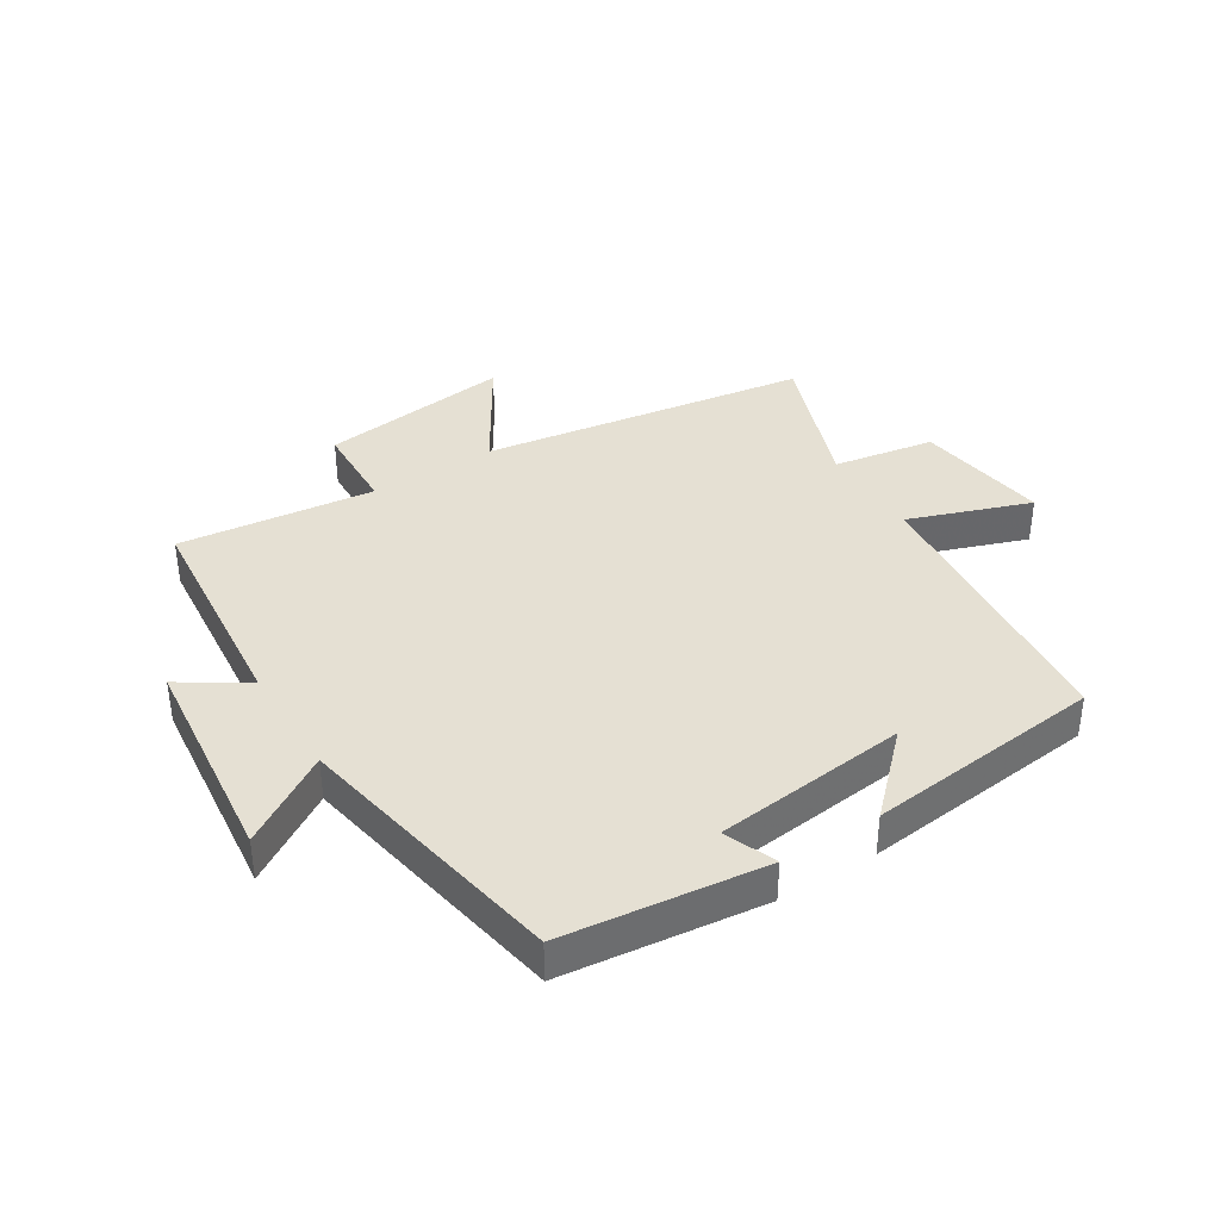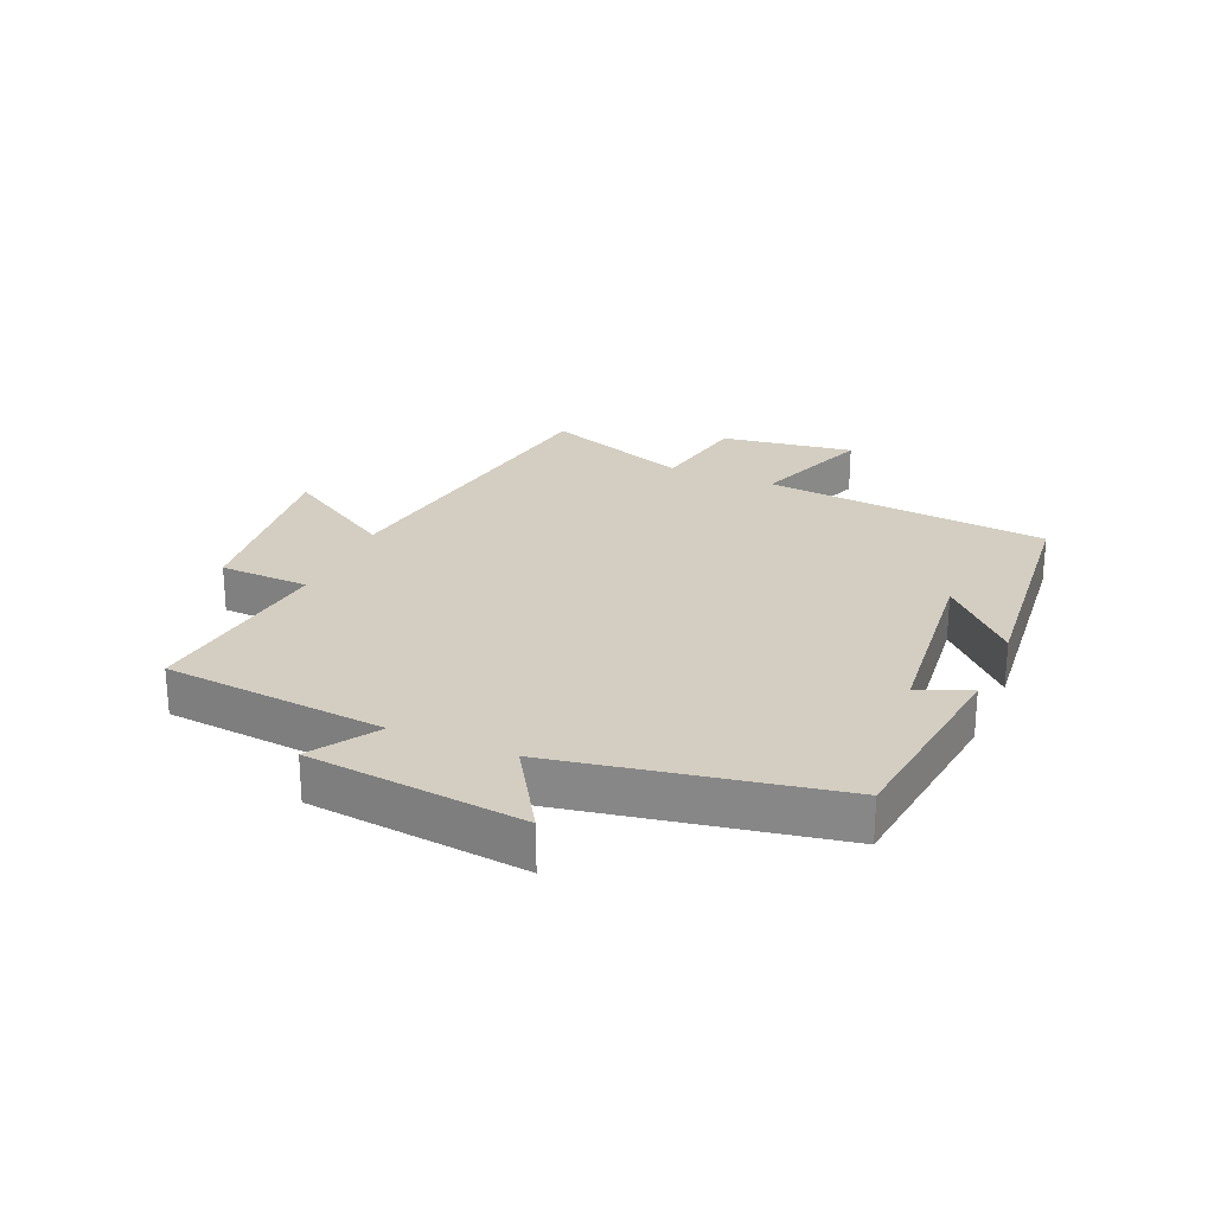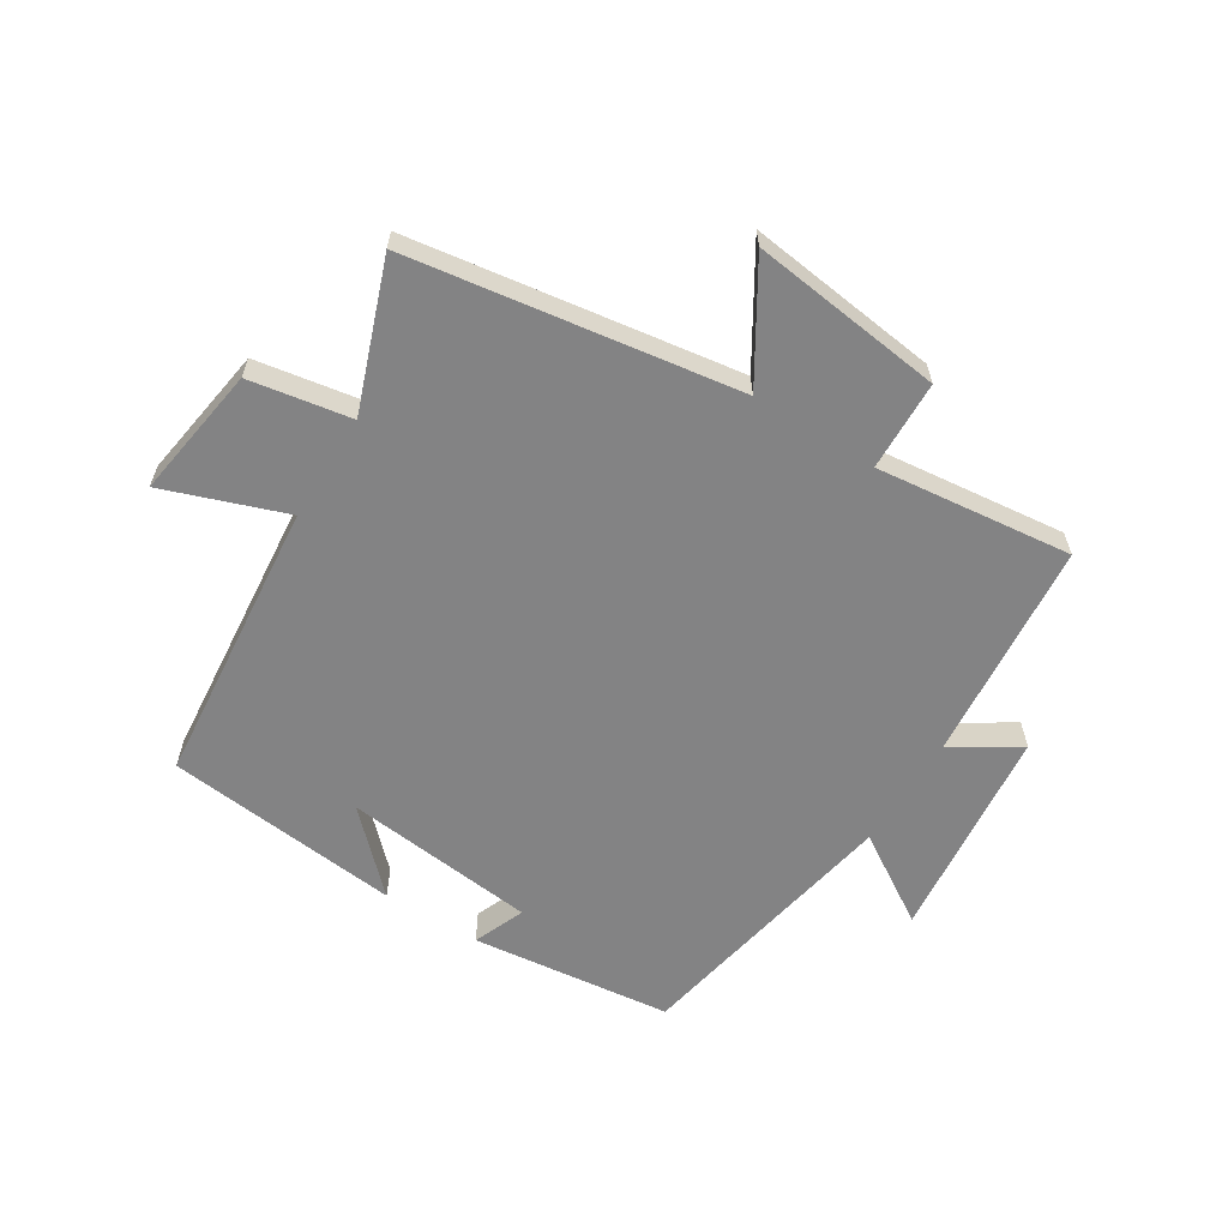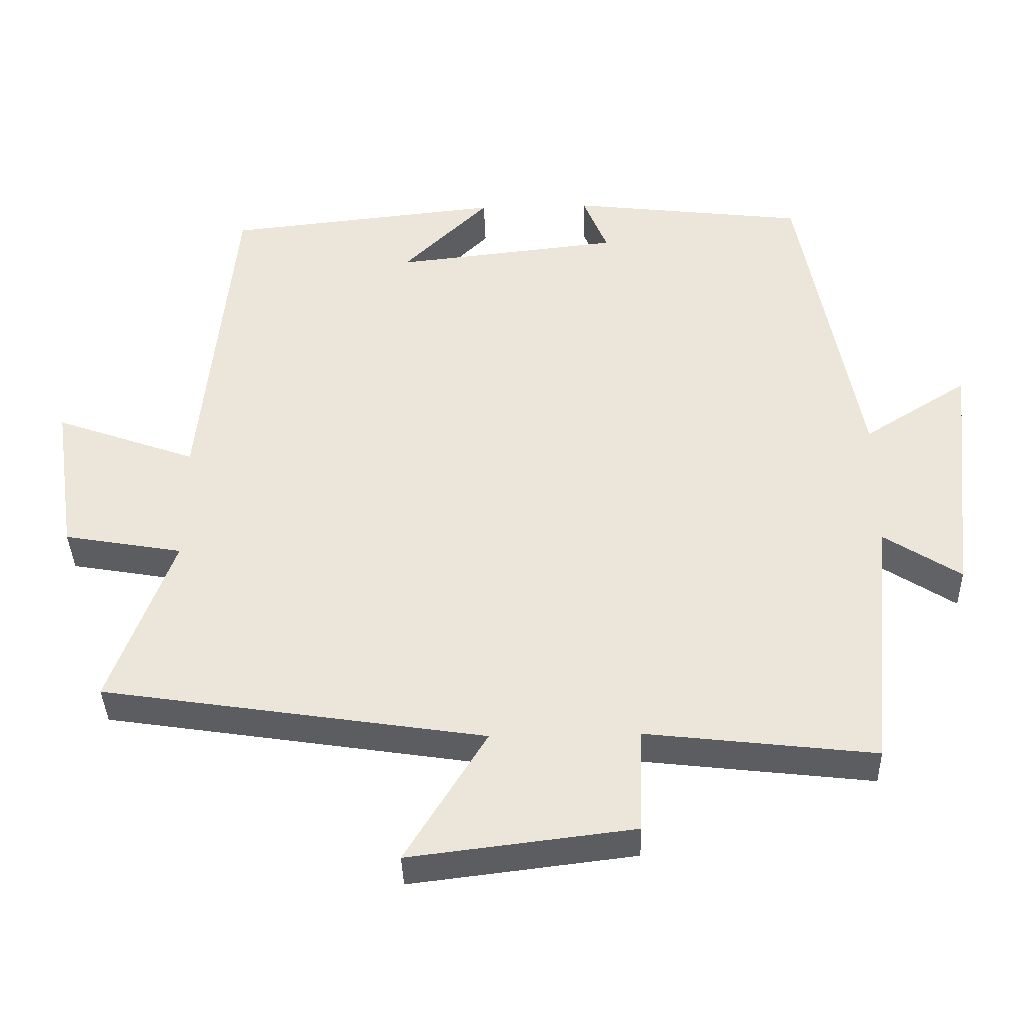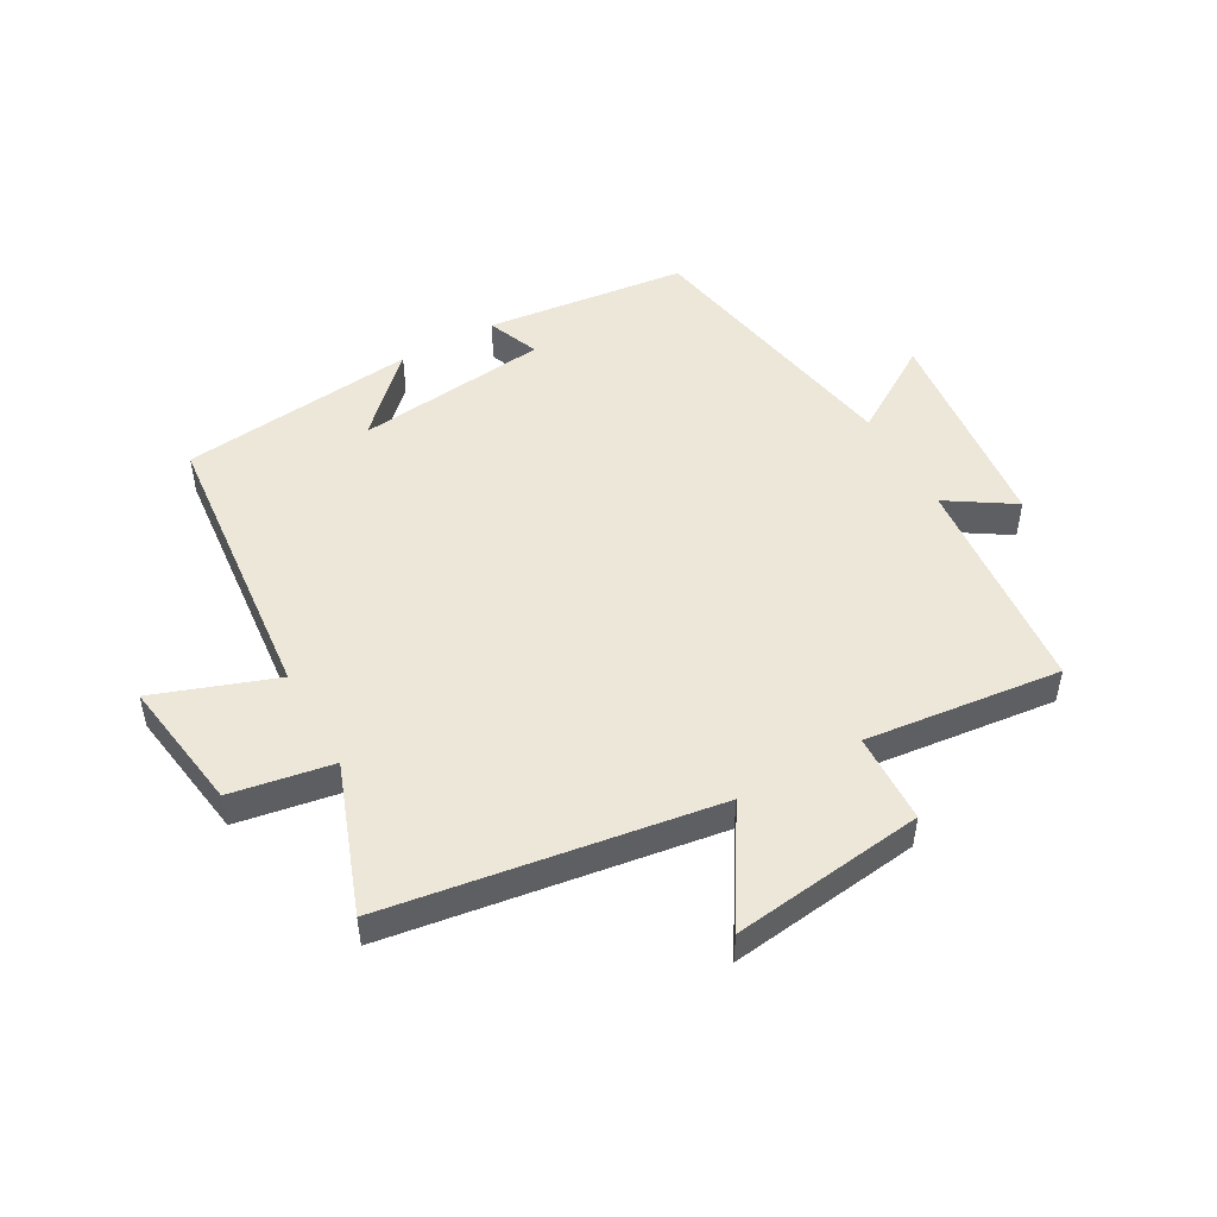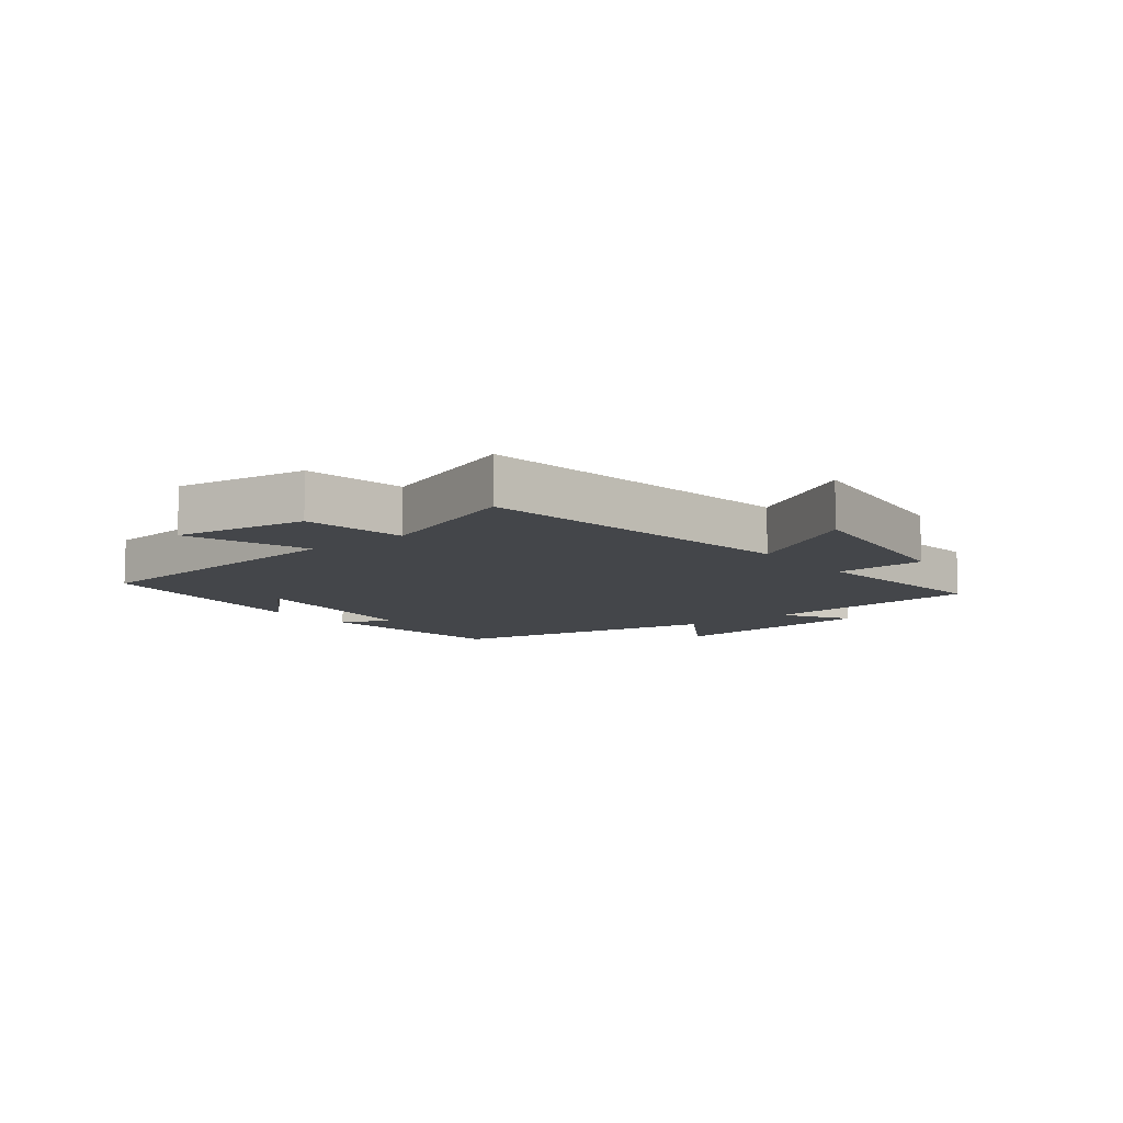
<metadata>
{"format":"obj","ext":"obj","renderer":"f3d","projection":"perspective","resolution":1024,"background":"white","views":[{"elev":38.2,"azim":-32.1,"up":"+Y"},{"elev":24.9,"azim":-66.6,"up":"+Y"},{"elev":-61.2,"azim":147.9,"up":"+Y"},{"elev":-38.0,"azim":-178.3,"up":"+Z"},{"elev":49.7,"azim":150.6,"up":"+Y"},{"elev":-9.5,"azim":128.0,"up":"+Y"}]}
</metadata>
<code>
v -0.466 0.07 -0.537
v -0.5 0.07 -0.176
v -0.607 0.07 -0.245
v -0.645 0.07 0.105
v -0.5 0.07 0.014
v -0.417 0.07 0.461
v -0.09 0.07 0.5
v -0.124 0.07 0.416
v 0.19 0.07 0.382
v 0.07 0.07 0.5
v 0.454 0.07 0.46
v 0.5 0.07 -0.005
v 0.697 0.07 0.066
v 0.665 0.07 -0.15
v 0.5 0.07 -0.179
v 0.588 0.07 -0.418
v 0.056 0.07 -0.5
v 0.169 0.07 -0.684
v -0.143 0.07 -0.646
v -0.148 0.07 -0.5
v -0.466 0 -0.537
v -0.5 0 -0.176
v -0.607 0 -0.245
v -0.645 0 0.105
v -0.5 0 0.014
v -0.417 0 0.461
v -0.09 0 0.5
v -0.124 0 0.416
v 0.19 0 0.382
v 0.07 0 0.5
v 0.454 0 0.46
v 0.5 0 -0.005
v 0.697 0 0.066
v 0.665 0 -0.15
v 0.5 0 -0.179
v 0.588 0 -0.418
v 0.056 0 -0.5
v 0.169 0 -0.684
v -0.143 0 -0.646
v -0.148 0 -0.5
f 17 18 19 20
f 15 16 17 20
f 15 20 1 2
f 12 13 14 15
f 12 15 2
f 11 12 2
f 9 10 11
f 9 11 2 3
f 8 9 3
f 5 6 7 8
f 5 8 3
f 3 4 5
f 40 39 38 37
f 40 37 36 35
f 22 21 40 35
f 35 34 33 32
f 22 35 32
f 22 32 31
f 31 30 29
f 23 22 31 29
f 23 29 28
f 28 27 26 25
f 23 28 25
f 25 24 23
f 1 21 22 2
f 2 22 23 3
f 3 23 24 4
f 4 24 25 5
f 5 25 26 6
f 6 26 27 7
f 7 27 28 8
f 8 28 29 9
f 9 29 30 10
f 10 30 31 11
f 11 31 32 12
f 12 32 33 13
f 13 33 34 14
f 14 34 35 15
f 15 35 36 16
f 16 36 37 17
f 17 37 38 18
f 18 38 39 19
f 19 39 40 20
f 20 40 21 1

</code>
